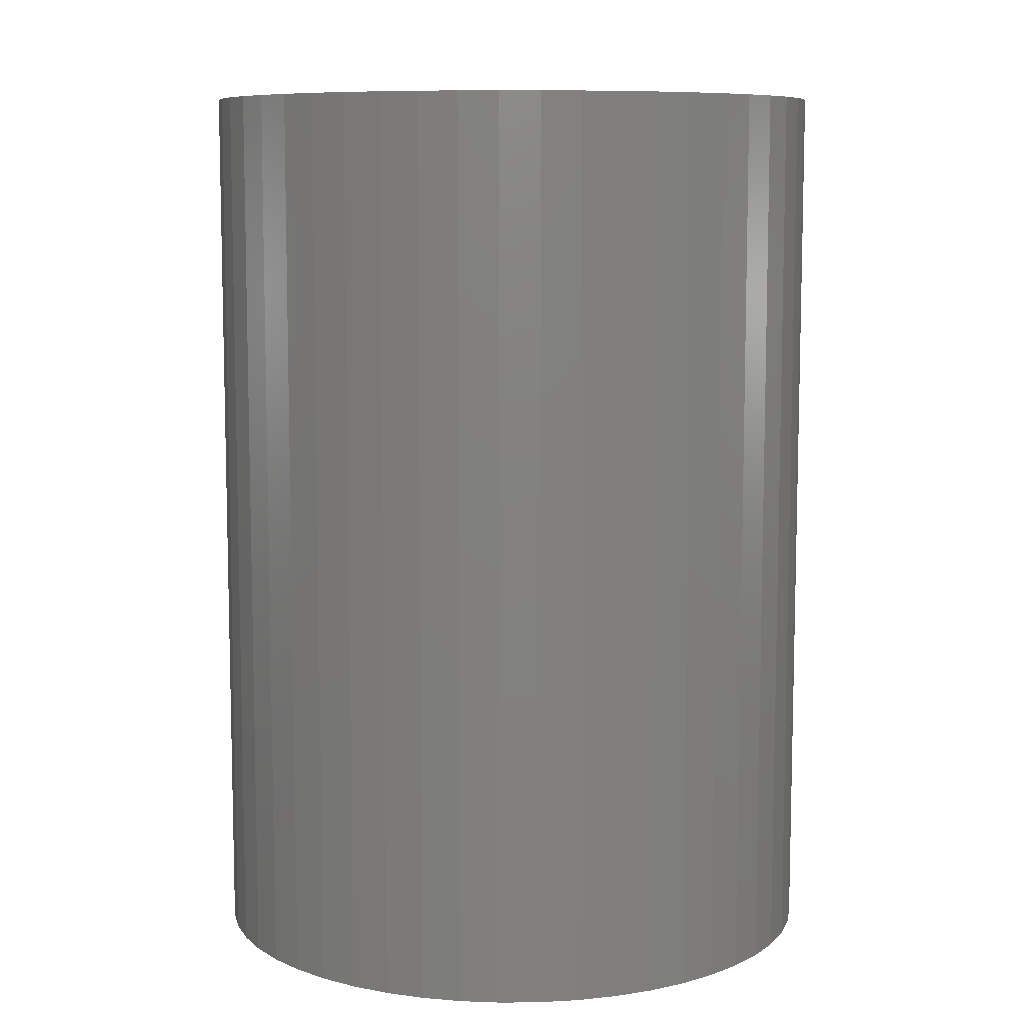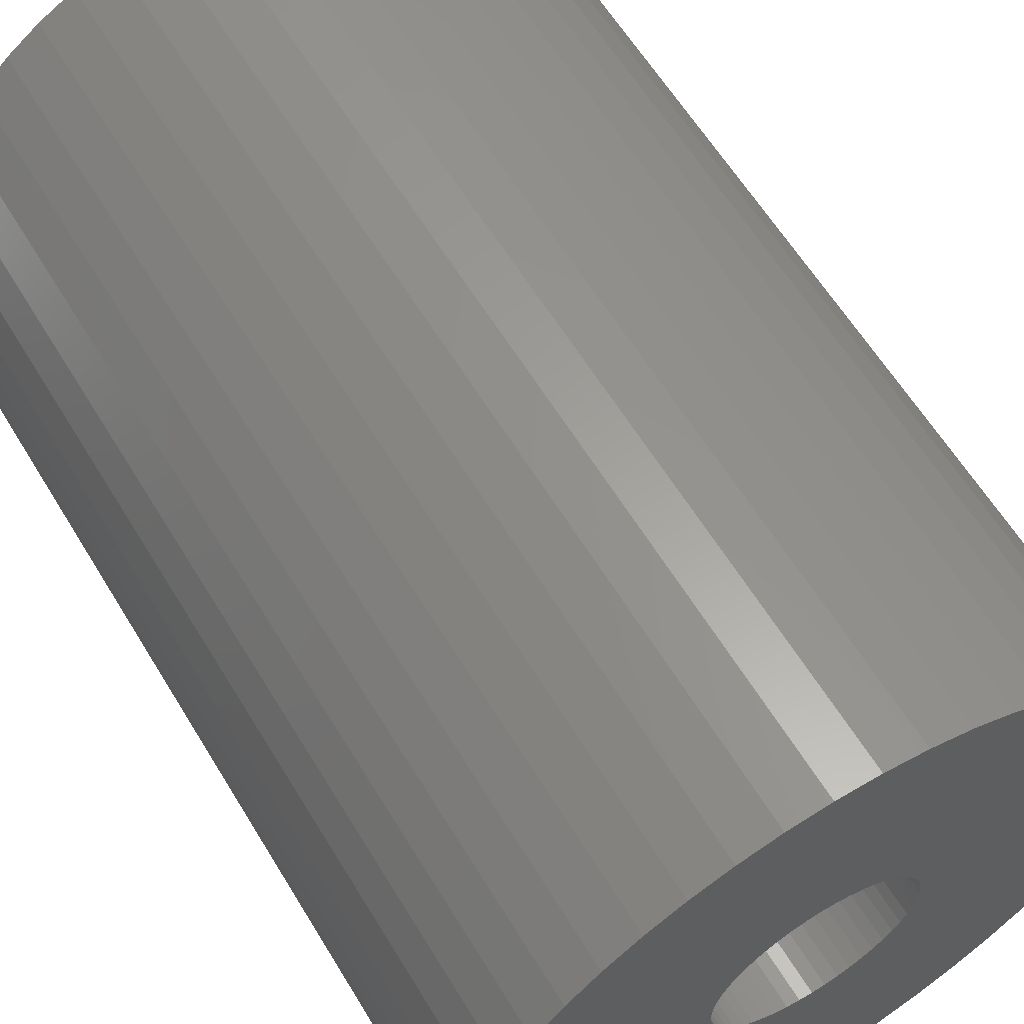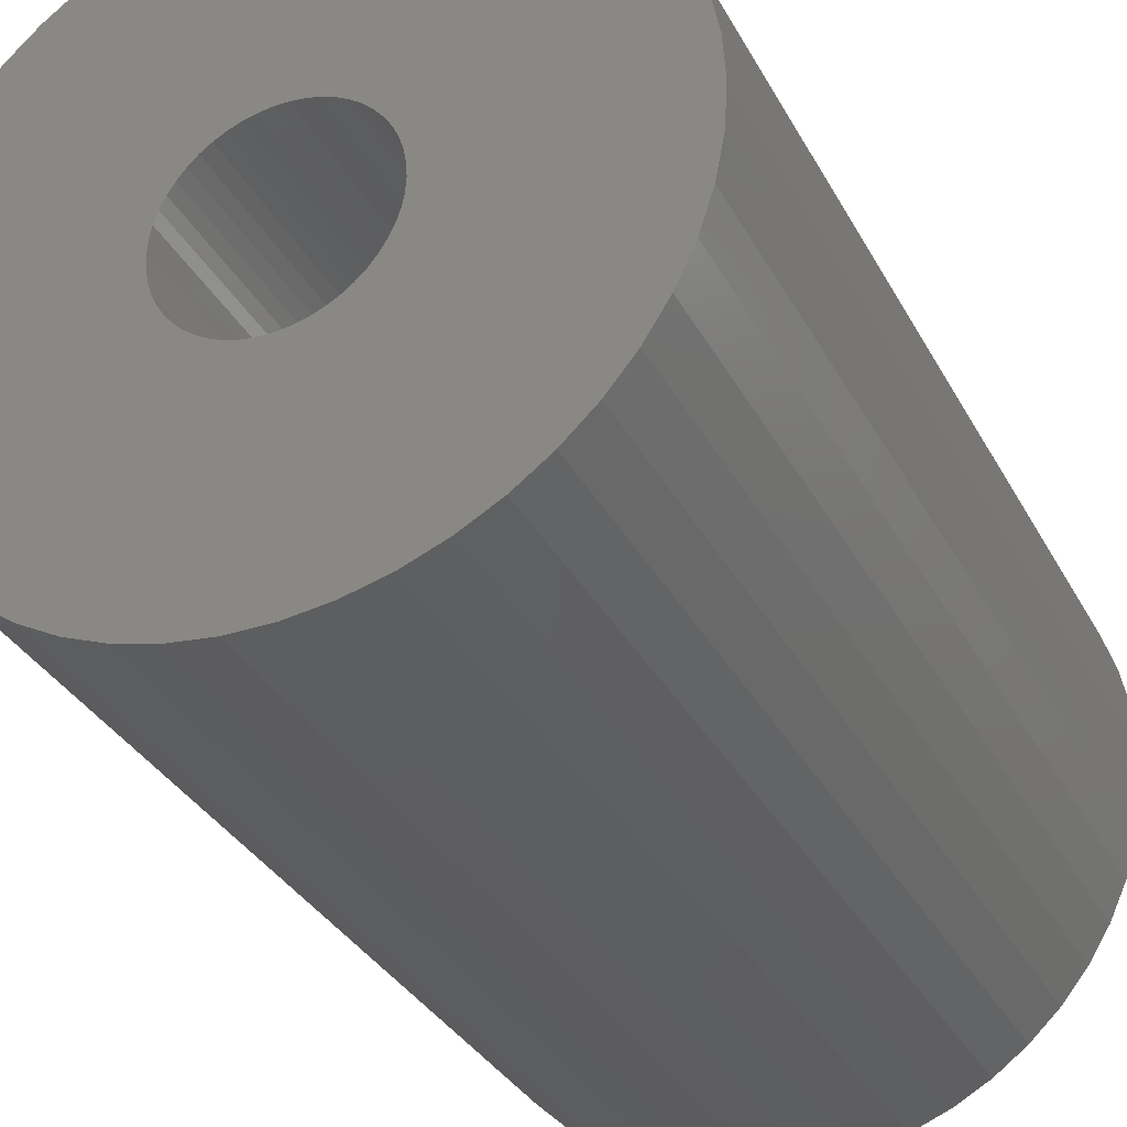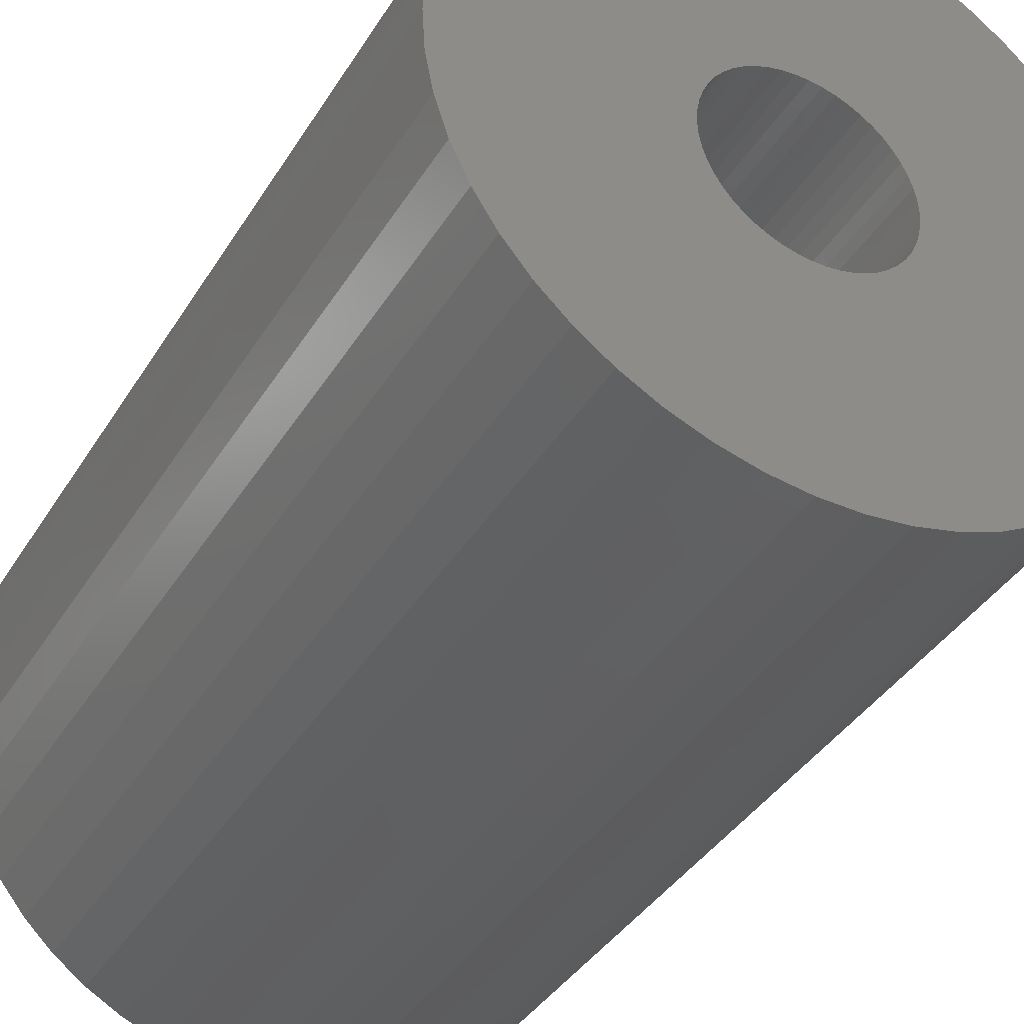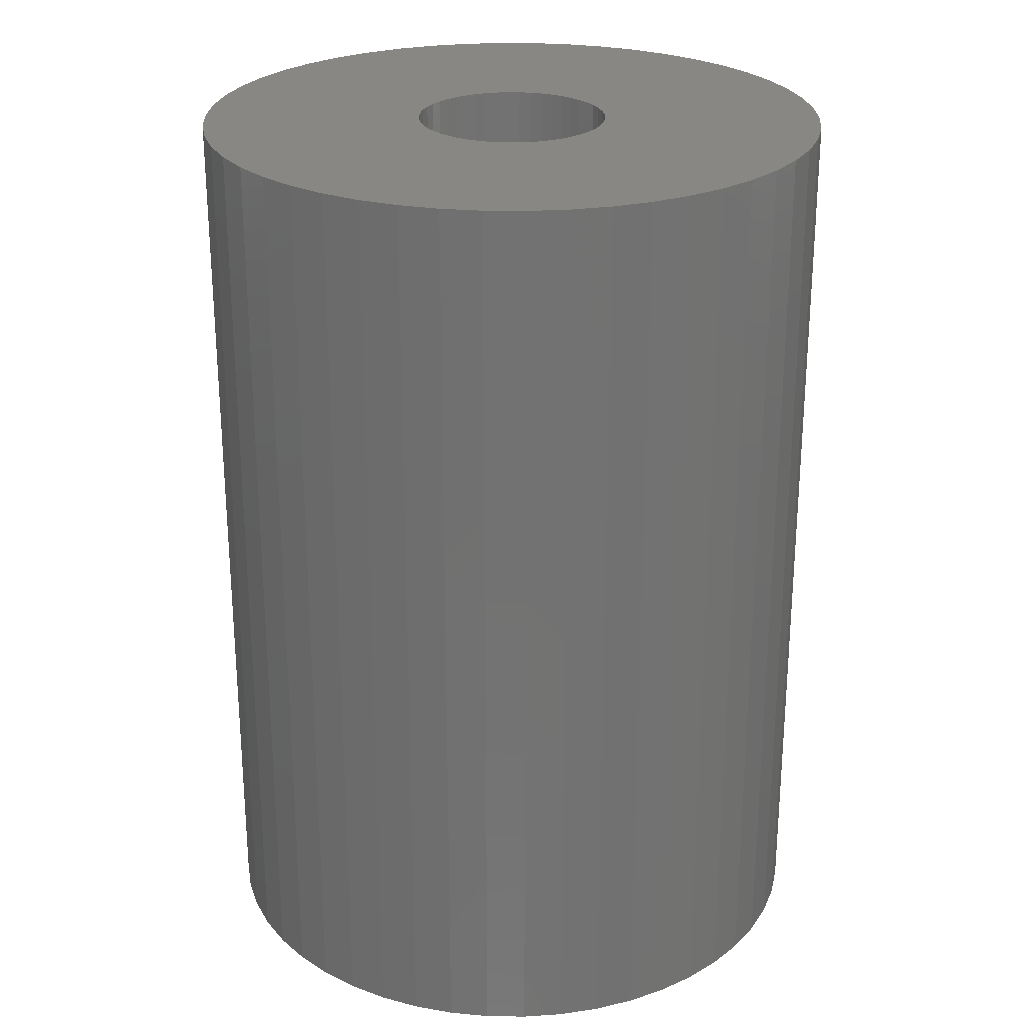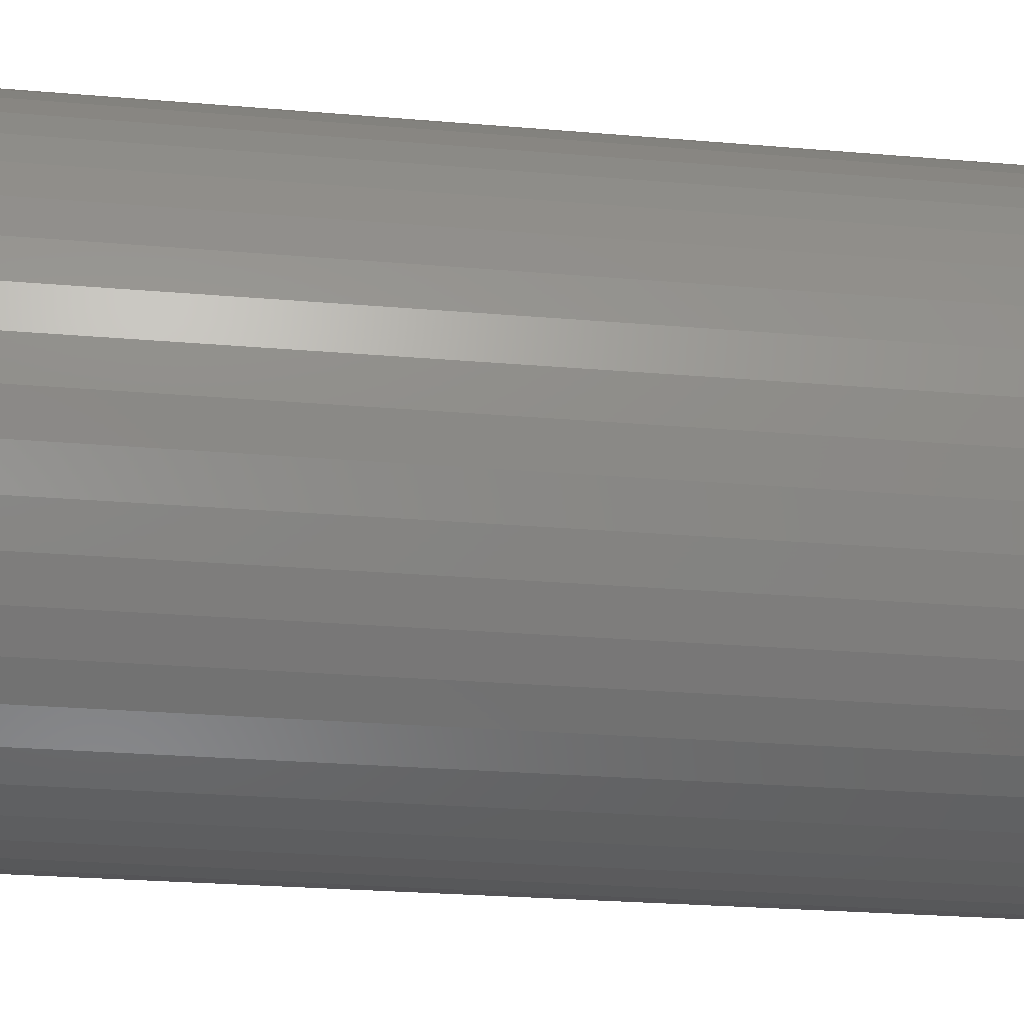
<metadata>
{"format":"stl","ext":"stl","renderer":"f3d","projection":"perspective","resolution":1024,"background":"white","views":[{"elev":8.7,"azim":149.8,"up":"+Z"},{"elev":61.0,"azim":-31.1,"up":"+Y"},{"elev":-33.2,"azim":-155.5,"up":"+Y"},{"elev":-39.0,"azim":151.4,"up":"+Y"},{"elev":25.6,"azim":-106.8,"up":"+Z"},{"elev":-26.9,"azim":-97.5,"up":"+Y"}]}
</metadata>
<code>
# stl→obj: 200 verts, 400 faces
v 14 0 20
v 13.89 1.755 -20
v 13.89 1.755 20
v 14 0 -20
v -14 0 -20
v -13.89 1.755 20
v -13.89 1.755 -20
v -14 0 20
v 0.8791 13.97 -20
v -0.8791 13.97 20
v 0.8791 13.97 20
v -0.8791 13.97 -20
v -0.8791 -13.97 -20
v 0.8791 -13.97 20
v -0.8791 -13.97 20
v 0.8791 -13.97 -20
v 10.21 9.584 -20
v 8.924 10.79 20
v 10.21 9.584 20
v 8.924 10.79 -20
v -8.924 10.79 -20
v -10.21 9.584 20
v -8.924 10.79 20
v -10.21 9.584 -20
v -4.326 13.31 -20
v -5.961 12.67 20
v -4.326 13.31 20
v -5.961 12.67 -20
v 12.27 -6.745 20
v 13.02 -5.154 -20
v 13.02 -5.154 20
v 12.27 -6.745 -20
v 13.02 5.154 20
v 12.27 6.745 -20
v 12.27 6.745 20
v 13.02 5.154 -20
v 5.961 12.67 -20
v 4.326 13.31 20
v 5.961 12.67 20
v 4.326 13.31 -20
v 7.502 11.82 -20
v 7.502 11.82 20
v -13.02 5.154 -20
v -12.27 6.745 20
v -12.27 6.745 -20
v -13.02 5.154 20
v -11.33 8.229 -20
v -11.33 8.229 20
v 4.25 0 20
v 4.216 0.5327 20
v 13.56 3.482 20
v 13.89 -1.755 20
v 4.116 1.057 20
v 4.216 -0.5327 20
v 3.952 1.565 20
v 13.56 -3.482 20
v 3.724 2.047 20
v 11.33 8.229 20
v 4.116 -1.057 20
v 3.438 2.498 20
v 3.098 2.909 20
v 3.952 -1.565 20
v 2.709 3.275 20
v 2.277 3.588 20
v 3.724 -2.047 20
v 1.81 3.846 20
v 11.33 -8.229 20
v 3.438 -2.498 20
v 1.313 4.042 20
v 2.623 13.75 20
v 0.7964 4.175 20
v 0.2669 4.242 20
v -0.2669 4.242 20
v -0.7964 4.175 20
v -2.623 13.75 20
v -1.313 4.042 20
v -1.81 3.846 20
v -2.277 3.588 20
v -7.502 11.82 20
v -2.709 3.275 20
v -3.098 2.909 20
v -3.438 2.498 20
v 10.21 -9.584 20
v 3.098 -2.909 20
v 8.924 -10.79 20
v 2.709 -3.275 20
v 7.502 -11.82 20
v 2.277 -3.588 20
v 5.961 -12.67 20
v 1.81 -3.846 20
v 4.326 -13.31 20
v 1.313 -4.042 20
v 2.623 -13.75 20
v 0.7964 -4.175 20
v 0.2669 -4.242 20
v -0.2669 -4.242 20
v -0.7964 -4.175 20
v -2.623 -13.75 20
v -1.313 -4.042 20
v -4.326 -13.31 20
v -1.81 -3.846 20
v -5.961 -12.67 20
v -2.277 -3.588 20
v -7.502 -11.82 20
v -2.709 -3.275 20
v -8.924 -10.79 20
v -3.098 -2.909 20
v -10.21 -9.584 20
v -3.438 -2.498 20
v -11.33 -8.229 20
v -3.724 -2.047 20
v -12.27 -6.745 20
v -3.952 -1.565 20
v -13.02 -5.154 20
v -4.116 -1.057 20
v -13.56 -3.482 20
v -4.216 -0.5327 20
v -13.89 -1.755 20
v -4.25 0 20
v -3.724 2.047 20
v -3.952 1.565 20
v -4.116 1.057 20
v -13.56 3.482 20
v -4.216 0.5327 20
v -2.623 13.75 -20
v 4.25 0 -20
v 13.89 -1.755 -20
v 4.216 -0.5327 -20
v 13.56 -3.482 -20
v 4.116 -1.057 -20
v 4.216 0.5327 -20
v 3.952 -1.565 -20
v 13.56 3.482 -20
v 3.724 -2.047 -20
v 11.33 -8.229 -20
v 4.116 1.057 -20
v 3.438 -2.498 -20
v 10.21 -9.584 -20
v 3.098 -2.909 -20
v 8.924 -10.79 -20
v 3.952 1.565 -20
v 2.709 -3.275 -20
v 7.502 -11.82 -20
v 2.277 -3.588 -20
v 5.961 -12.67 -20
v 3.724 2.047 -20
v 1.81 -3.846 -20
v 4.326 -13.31 -20
v 11.33 8.229 -20
v 3.438 2.498 -20
v 1.313 -4.042 -20
v 2.623 -13.75 -20
v 0.7964 -4.175 -20
v 0.2669 -4.242 -20
v -0.2669 -4.242 -20
v -0.7964 -4.175 -20
v -2.623 -13.75 -20
v -1.313 -4.042 -20
v -4.326 -13.31 -20
v -1.81 -3.846 -20
v -5.961 -12.67 -20
v -2.277 -3.588 -20
v -7.502 -11.82 -20
v -2.709 -3.275 -20
v -8.924 -10.79 -20
v -3.098 -2.909 -20
v -10.21 -9.584 -20
v -11.33 -8.229 -20
v -3.438 -2.498 -20
v 3.098 2.909 -20
v 2.709 3.275 -20
v 2.277 3.588 -20
v 1.81 3.846 -20
v 1.313 4.042 -20
v 2.623 13.75 -20
v 0.7964 4.175 -20
v 0.2669 4.242 -20
v -0.2669 4.242 -20
v -0.7964 4.175 -20
v -1.313 4.042 -20
v -1.81 3.846 -20
v -2.277 3.588 -20
v -7.502 11.82 -20
v -2.709 3.275 -20
v -3.098 2.909 -20
v -3.438 2.498 -20
v -3.724 2.047 -20
v -3.952 1.565 -20
v -4.116 1.057 -20
v -13.56 3.482 -20
v -4.216 0.5327 -20
v -4.25 0 -20
v -3.724 -2.047 -20
v -12.27 -6.745 -20
v -3.952 -1.565 -20
v -13.02 -5.154 -20
v -4.116 -1.057 -20
v -13.56 -3.482 -20
v -4.216 -0.5327 -20
v -13.89 -1.755 -20
f 1 2 3
f 2 1 4
f 5 6 7
f 6 5 8
f 9 10 11
f 10 9 12
f 13 14 15
f 14 13 16
f 17 18 19
f 18 17 20
f 21 22 23
f 22 21 24
f 25 26 27
f 26 25 28
f 29 30 31
f 30 29 32
f 33 34 35
f 34 33 36
f 37 38 39
f 38 37 40
f 41 39 42
f 39 41 37
f 43 44 45
f 44 43 46
f 47 22 24
f 22 47 48
f 49 1 3
f 50 3 51
f 1 49 52
f 53 51 33
f 54 52 49
f 55 33 35
f 52 54 56
f 57 35 58
f 59 56 54
f 60 58 19
f 56 59 31
f 61 19 18
f 62 31 59
f 63 18 42
f 31 62 29
f 64 42 39
f 65 29 62
f 66 39 38
f 29 65 67
f 68 67 65
f 3 50 49
f 51 53 50
f 33 55 53
f 35 57 55
f 58 60 57
f 19 61 60
f 18 63 61
f 69 38 70
f 42 64 63
f 39 66 64
f 38 69 66
f 71 70 11
f 70 71 69
f 11 72 71
f 11 73 72
f 10 73 11
f 73 10 74
f 75 74 10
f 74 75 76
f 27 76 75
f 76 27 77
f 26 77 27
f 77 26 78
f 79 78 26
f 78 79 80
f 23 80 79
f 80 23 81
f 22 81 23
f 48 82 22
f 81 22 82
f 67 68 83
f 84 83 68
f 83 84 85
f 86 85 84
f 85 86 87
f 88 87 86
f 87 88 89
f 90 89 88
f 89 90 91
f 92 91 90
f 91 92 93
f 94 93 92
f 93 94 14
f 95 14 94
f 96 14 95
f 15 96 97
f 96 15 14
f 98 97 99
f 100 99 101
f 102 101 103
f 97 98 15
f 104 103 105
f 106 105 107
f 108 107 109
f 110 109 111
f 112 111 113
f 114 113 115
f 116 115 117
f 99 100 98
f 118 117 119
f 82 48 120
f 44 120 48
f 101 102 100
f 120 44 121
f 103 104 102
f 46 121 44
f 105 106 104
f 121 46 122
f 107 108 106
f 123 122 46
f 109 110 108
f 122 123 124
f 111 112 110
f 6 124 123
f 113 114 112
f 124 6 119
f 115 116 114
f 8 119 6
f 117 118 116
f 119 8 118
f 125 27 75
f 27 125 25
f 126 4 127
f 128 127 129
f 4 126 2
f 130 129 30
f 131 2 126
f 132 30 32
f 2 131 133
f 134 32 135
f 136 133 131
f 137 135 138
f 133 136 36
f 139 138 140
f 141 36 136
f 142 140 143
f 36 141 34
f 144 143 145
f 146 34 141
f 147 145 148
f 34 146 149
f 150 149 146
f 127 128 126
f 129 130 128
f 30 132 130
f 32 134 132
f 135 137 134
f 138 139 137
f 140 142 139
f 151 148 152
f 143 144 142
f 145 147 144
f 148 151 147
f 153 152 16
f 152 153 151
f 16 154 153
f 16 155 154
f 13 155 16
f 155 13 156
f 157 156 13
f 156 157 158
f 159 158 157
f 158 159 160
f 161 160 159
f 160 161 162
f 163 162 161
f 162 163 164
f 165 164 163
f 164 165 166
f 167 166 165
f 168 169 167
f 166 167 169
f 149 150 17
f 170 17 150
f 17 170 20
f 171 20 170
f 20 171 41
f 172 41 171
f 41 172 37
f 173 37 172
f 37 173 40
f 174 40 173
f 40 174 175
f 176 175 174
f 175 176 9
f 177 9 176
f 178 9 177
f 12 178 179
f 178 12 9
f 125 179 180
f 25 180 181
f 28 181 182
f 179 125 12
f 183 182 184
f 21 184 185
f 24 185 186
f 47 186 187
f 45 187 188
f 43 188 189
f 190 189 191
f 180 25 125
f 7 191 192
f 169 168 193
f 194 193 168
f 181 28 25
f 193 194 195
f 182 183 28
f 196 195 194
f 184 21 183
f 195 196 197
f 185 24 21
f 198 197 196
f 186 47 24
f 197 198 199
f 187 45 47
f 200 199 198
f 188 43 45
f 199 200 192
f 189 190 43
f 5 192 200
f 191 7 190
f 192 5 7
f 16 93 14
f 93 16 152
f 51 36 33
f 36 51 133
f 3 133 51
f 133 3 2
f 58 17 19
f 17 58 149
f 35 149 58
f 149 35 34
f 40 70 38
f 70 40 175
f 175 11 70
f 11 175 9
f 20 42 18
f 42 20 41
f 45 48 47
f 48 45 44
f 190 46 43
f 46 190 123
f 7 123 190
f 123 7 6
f 28 79 26
f 79 28 183
f 183 23 79
f 23 183 21
f 12 75 10
f 75 12 125
f 52 4 1
f 4 52 127
f 83 135 67
f 135 83 138
f 167 106 108
f 106 167 165
f 194 114 196
f 114 194 112
f 167 110 168
f 110 167 108
f 145 87 89
f 87 145 143
f 31 129 56
f 129 31 30
f 67 32 29
f 32 67 135
f 198 118 200
f 118 198 116
f 200 8 5
f 8 200 118
f 196 116 198
f 116 196 114
f 140 83 85
f 83 140 138
f 148 89 91
f 89 148 145
f 152 91 93
f 91 152 148
f 56 127 52
f 127 56 129
f 157 15 98
f 15 157 13
f 165 104 106
f 104 165 163
f 168 112 194
f 112 168 110
f 143 85 87
f 85 143 140
f 159 98 100
f 98 159 157
f 161 100 102
f 100 161 159
f 163 102 104
f 102 163 161
f 126 50 131
f 50 126 49
f 119 191 124
f 191 119 192
f 178 72 73
f 72 178 177
f 154 96 95
f 96 154 155
f 171 61 63
f 61 171 170
f 185 80 81
f 80 185 184
f 181 76 77
f 76 181 180
f 132 59 130
f 59 132 62
f 141 57 146
f 57 141 55
f 131 53 136
f 53 131 50
f 146 60 150
f 60 146 57
f 174 66 69
f 66 174 173
f 176 69 71
f 69 176 174
f 172 63 64
f 63 172 171
f 121 187 120
f 187 121 188
f 122 188 121
f 188 122 189
f 182 77 78
f 77 182 181
f 179 73 74
f 73 179 178
f 153 95 94
f 95 153 154
f 136 55 141
f 55 136 53
f 150 61 170
f 61 150 60
f 177 71 72
f 71 177 176
f 173 64 66
f 64 173 172
f 120 186 82
f 186 120 187
f 82 185 81
f 185 82 186
f 124 189 122
f 189 124 191
f 184 78 80
f 78 184 182
f 180 74 76
f 74 180 179
f 137 65 134
f 65 137 68
f 130 54 128
f 54 130 59
f 142 88 86
f 88 142 144
f 134 62 132
f 62 134 65
f 128 49 126
f 49 128 54
f 109 193 111
f 193 109 169
f 113 197 115
f 197 113 195
f 139 86 84
f 86 139 142
f 151 94 92
f 94 151 153
f 144 90 88
f 90 144 147
f 147 92 90
f 92 147 151
f 158 101 99
f 101 158 160
f 156 99 97
f 99 156 158
f 164 107 105
f 107 164 166
f 107 169 109
f 169 107 166
f 111 195 113
f 195 111 193
f 115 199 117
f 199 115 197
f 117 192 119
f 192 117 199
f 139 68 137
f 68 139 84
f 162 105 103
f 105 162 164
f 160 103 101
f 103 160 162
f 155 97 96
f 97 155 156

</code>
